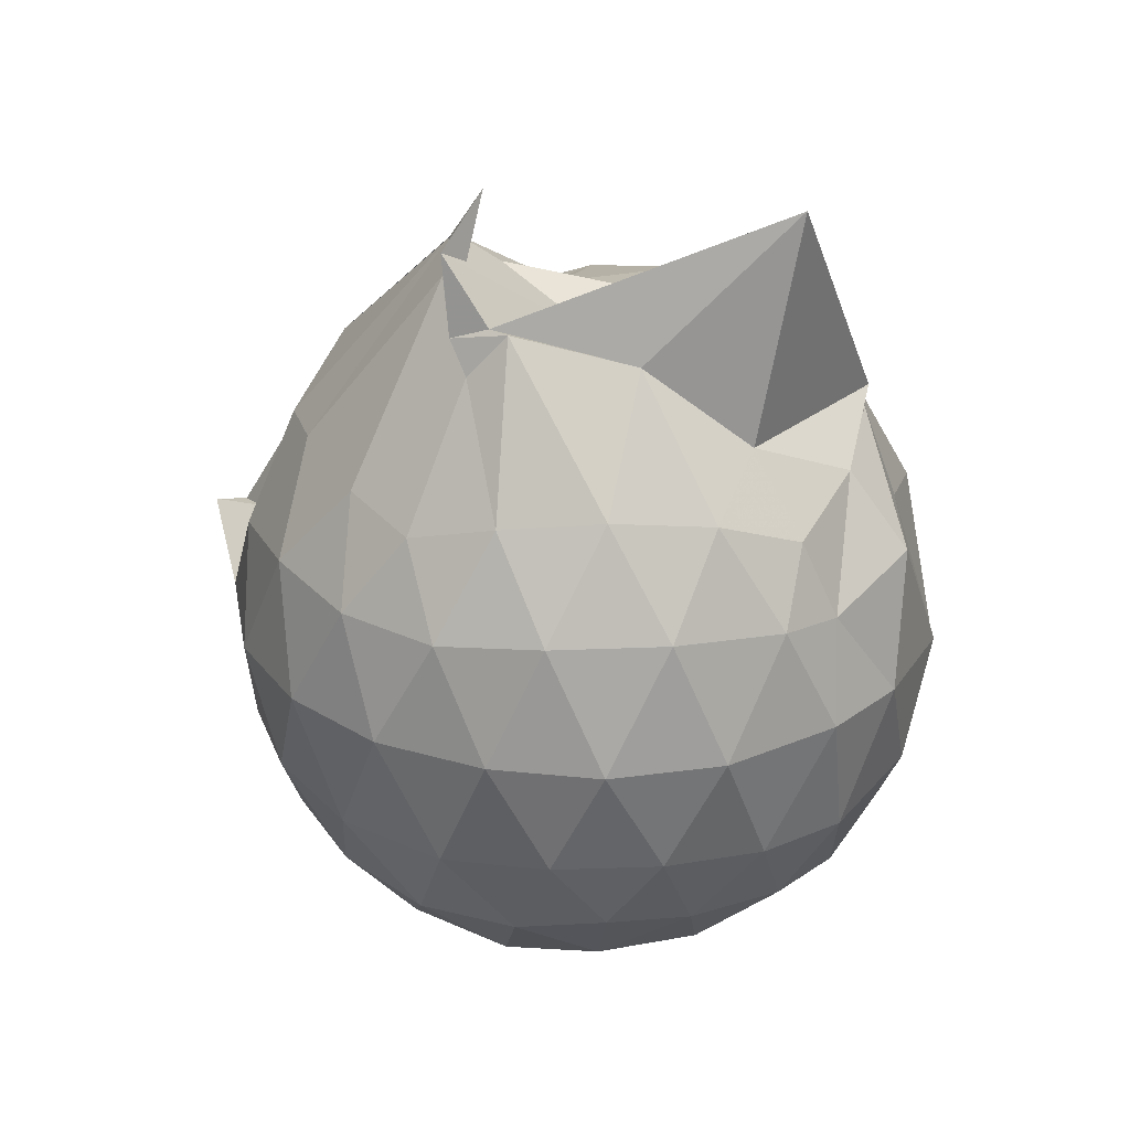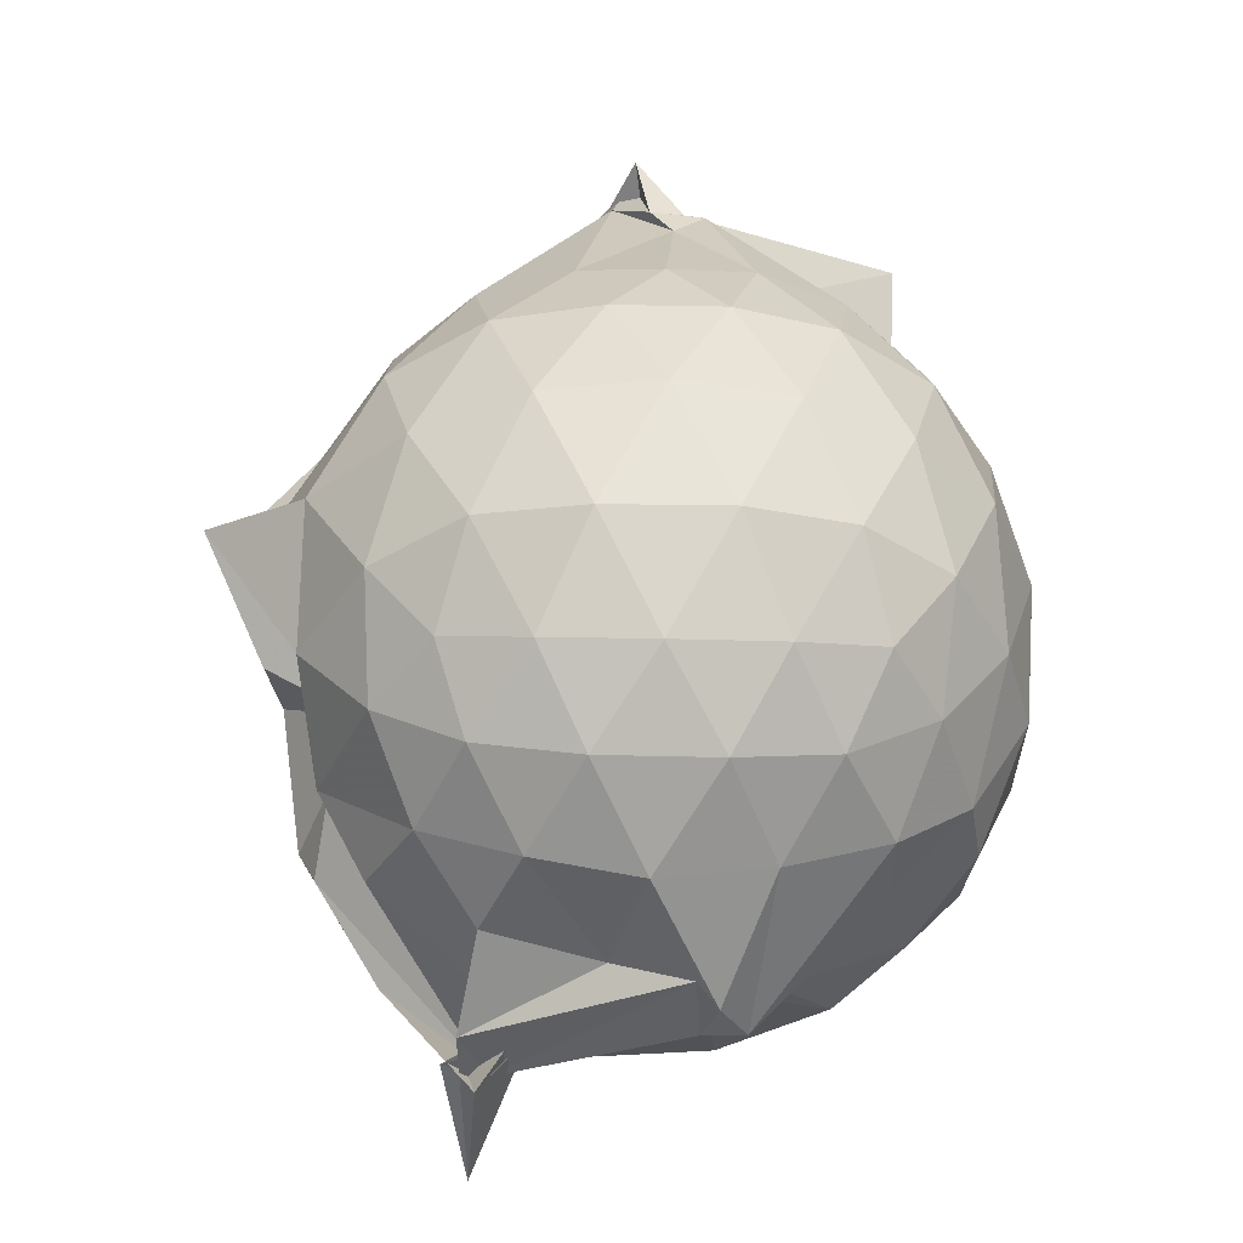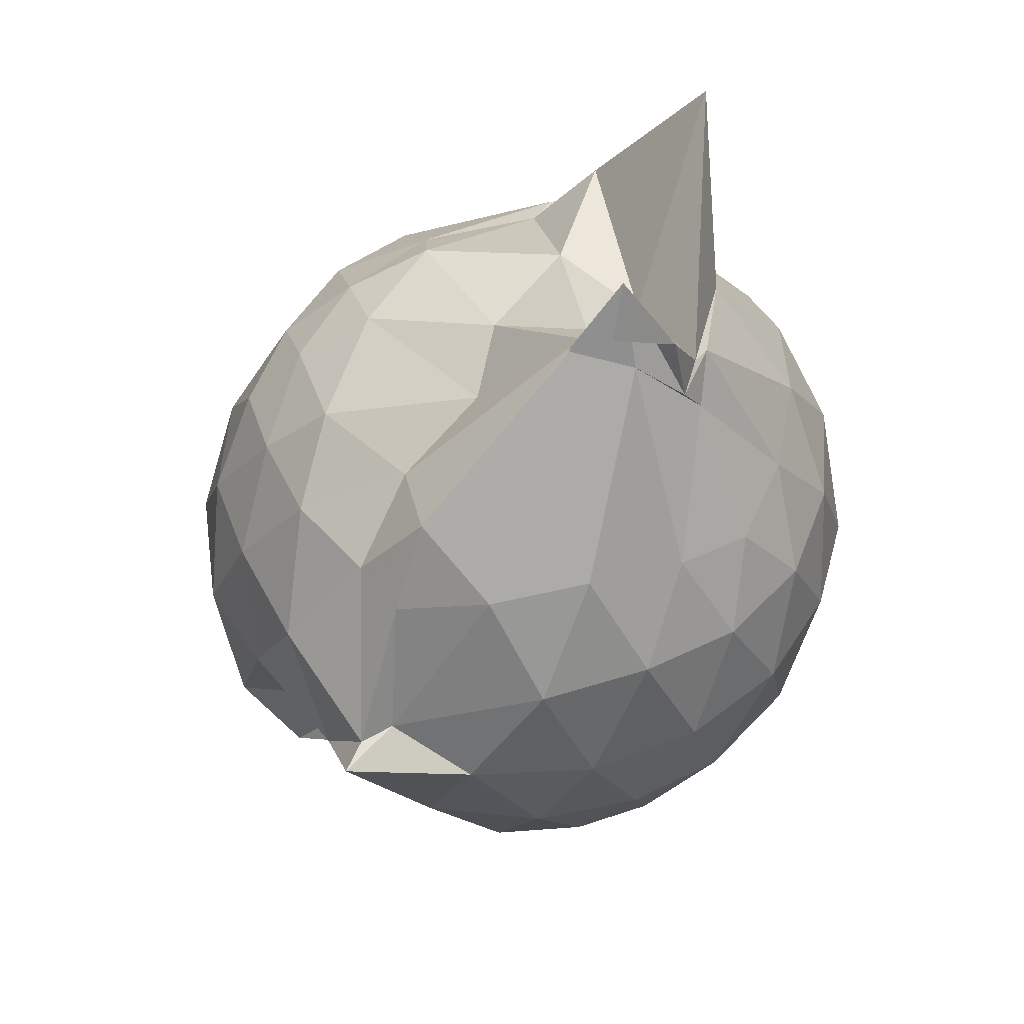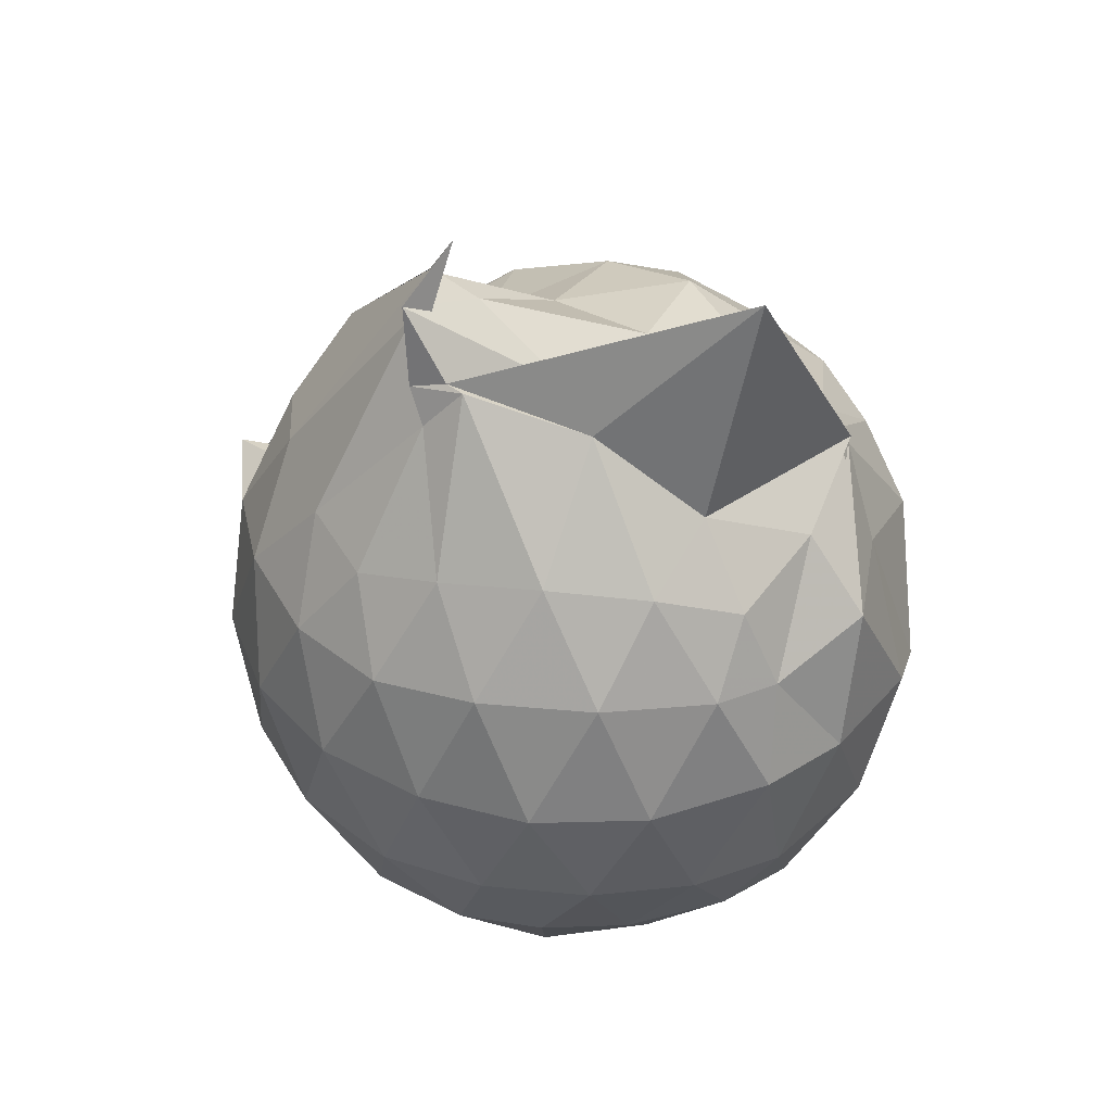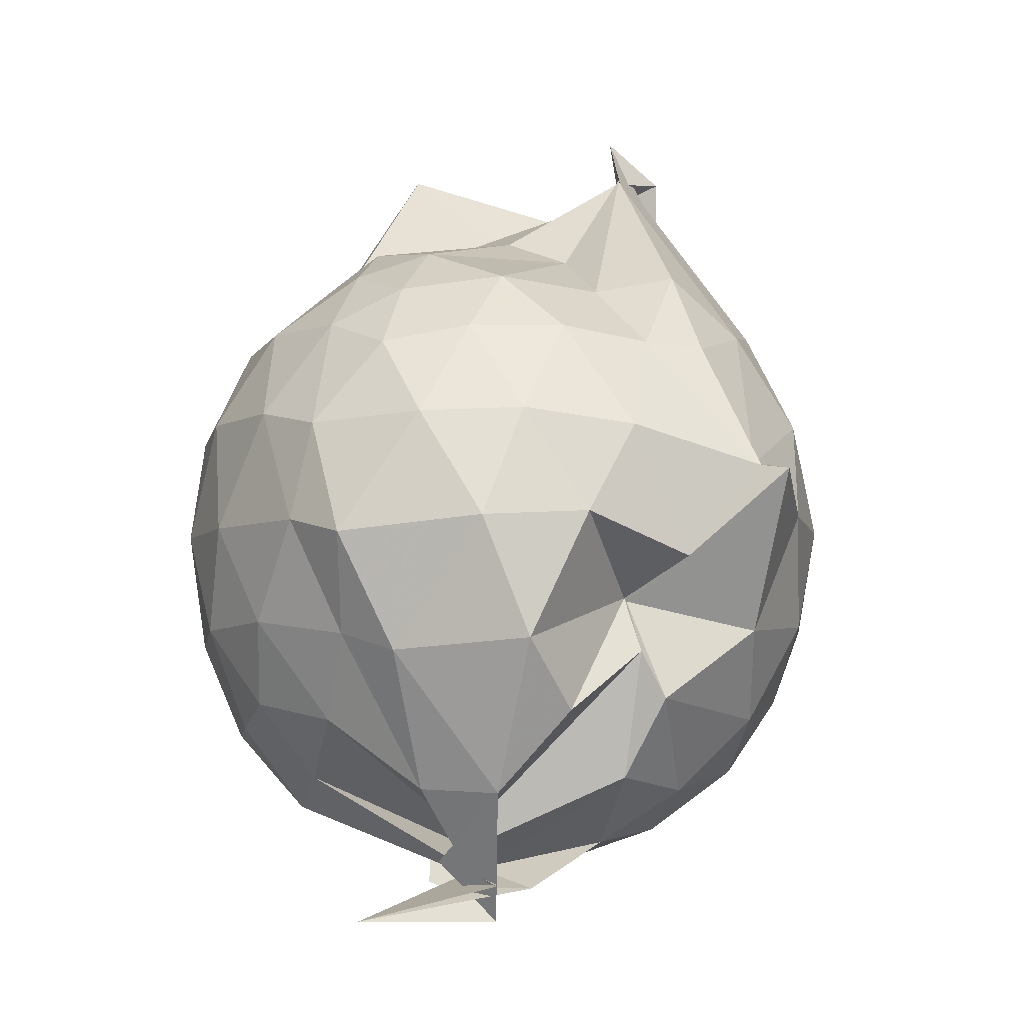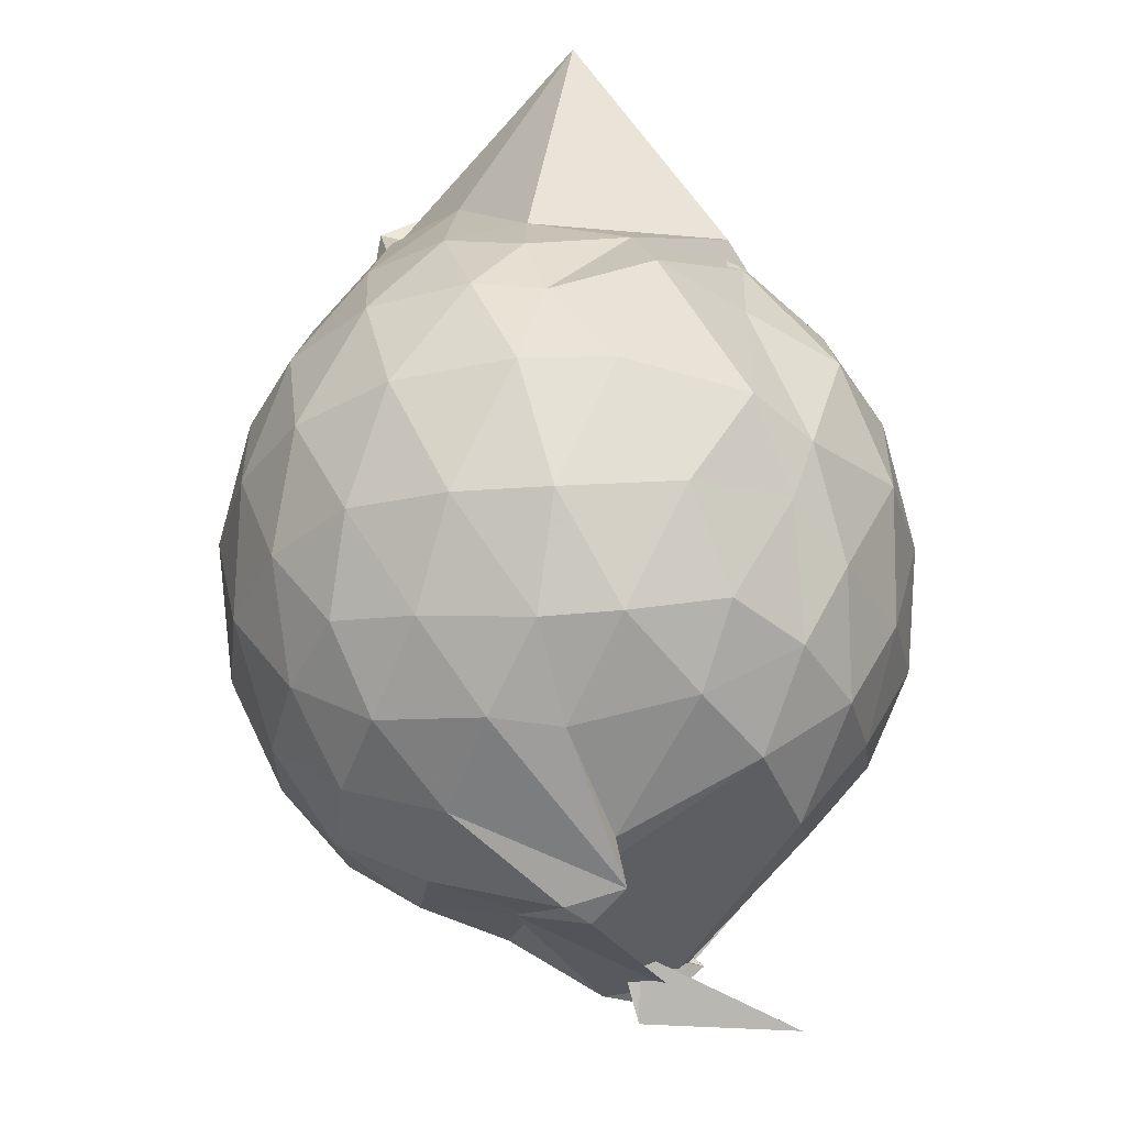
<metadata>
{"format":"obj","ext":"obj","renderer":"f3d","projection":"perspective","resolution":1024,"background":"white","views":[{"elev":28.2,"azim":124.3,"up":"+Z"},{"elev":-39.2,"azim":87.4,"up":"+Z"},{"elev":50.3,"azim":40.5,"up":"+Z"},{"elev":38.9,"azim":133.9,"up":"+Z"},{"elev":-7.3,"azim":-30.7,"up":"+Z"},{"elev":-32.3,"azim":172.3,"up":"+Z"}]}
</metadata>
<code>
v 0.2912 -0.3568 1.778
v 0.1699 -0.1957 -0.267
v 0.793 -0.2805 1.263
v 0.7344 -0.06304 1.321
v 0.6075 0.1635 1.35
v 0.4292 0.3538 1.32
v 0.2385 0.4736 1.234
v -0.03511 0.4469 1.306
v -0.362 0.2928 1.357
v -0.2944 0.301 1.415
v -0.5779 0.1913 1.237
v -0.6647 -0.02545 1.28
v -0.7021 -0.2725 1.294
v -0.6573 -0.5396 1.283
v -0.6087 -0.7505 1.206
v -0.4124 -0.8744 1.25
v -0.1828 -0.9778 1.255
v 0.06402 -1.008 1.229
v 0.2229 -1.044 1.22
v 0.4365 -0.9146 1.292
v 0.6128 -0.7222 1.34
v 0.7371 -0.4897 1.305
v 0.8812 -0.1432 1.056
v 0.7906 0.1132 1.085
v 0.6155 0.3517 1.089
v 0.3736 0.5157 1.063
v 0.1946 0.5528 1.034
v -0.06994 0.5983 1.116
v -0.3221 0.4284 1.115
v -0.5784 0.3345 1.047
v -0.7424 0.1154 1.03
v -0.8204 -0.1418 1.046
v -0.8173 -0.4525 1.035
v -0.7776 -0.676 0.9825
v -0.5897 -0.9245 0.9949
v -0.3548 -1.059 1.005
v -0.07914 -1.164 0.9691
v 0.2672 -1.249 0.875
v 0.3045 -1.166 0.8924
v 0.628 -0.9212 1.05
v 0.7895 -0.6842 1.08
v 0.876 -0.4208 1.055
v 0.8905 0.00956 0.776
v 0.7688 0.2686 0.7764
v 0.5586 0.4764 0.7787
v 0.268 0.6056 0.782
v 0.03386 0.6397 0.7834
v -0.2977 0.5802 0.7538
v -0.4571 0.4924 0.6894
v -0.7166 0.253 0.7428
v -0.8381 -0.01156 0.736
v -0.8774 -0.3 0.7327
v -0.8249 -0.6448 0.7247
v -0.7777 -0.8286 0.6779
v -0.4907 -1.079 0.7134
v -0.2223 -1.167 0.7312
v 0.07061 -1.192 0.6272
v 0.292 -1.338 0.8581
v 0.5135 -1.087 0.7704
v 0.7518 -0.8529 0.7604
v 0.8903 -0.5811 0.7686
v 0.9391 -0.2852 0.7721
v 0.8027 0.1327 0.4866
v 0.64 0.355 0.49
v 0.4106 0.5022 0.4606
v 0.1757 0.5824 0.4445
v -0.1355 0.5916 0.4824
v -0.4102 0.4624 0.5457
v -0.562 0.3388 0.4427
v -0.7411 0.09704 0.4348
v -0.8405 -0.1679 0.4612
v -0.8221 -0.4458 0.4678
v -0.701 -0.7044 0.4253
v -0.6292 -0.86 0.3755
v -0.368 -1.113 0.4015
v 0.02313 -0.9538 0.5312
v 0.02554 -0.9616 0.5221
v 0.3552 -1.09 0.4475
v 0.626 -0.9339 0.4781
v 0.7991 -0.7095 0.4859
v 0.8808 -0.4439 0.4554
v 0.8849 -0.1364 0.4591
v 0.6579 0.2026 0.2722
v 0.4654 0.3298 0.2279
v 0.1961 0.43 0.1861
v 0.000574 0.4716 0.1949
v -0.2526 0.466 0.2528
v -0.4477 0.3328 0.2188
v -0.6019 0.1431 0.1817
v -0.6943 -0.08765 0.1962
v -0.7527 -0.3119 0.2533
v -0.6596 -0.549 0.2046
v -0.4804 -0.7398 0.01993
v -0.3377 -0.8976 0.008833
v -0.211 -1.057 0.2216
v 0.0367 -1.015 0.3864
v 0.09587 -1.042 0.2607
v 0.4642 -0.9156 0.2147
v 0.652 -0.7751 0.2702
v 0.7316 -0.5638 0.2128
v 0.7674 -0.2933 0.1885
v 0.737 -0.01971 0.2152
v 0.59 -0.2478 1.609
v 0.5364 -0.1646 1.716
v 0.3734 0.09919 1.64
v 0.2135 0.3179 1.43
v -0.3032 0.3459 1.41
v -0.1366 0.3009 1.424
v -0.3224 0.24 1.435
v -0.4681 -0.1449 1.47
v -0.5127 -0.4148 1.457
v -0.4945 -0.6442 1.382
v -0.2604 -0.7844 1.418
v 0.03926 -0.7953 1.405
v 0.2114 -0.9205 1.439
v 0.3295 -0.4833 1.825
v 0.4798 -0.3932 1.794
v 0.5759 -0.3049 1.689
v 0.539 -0.2163 1.72
v 0.1012 0.3699 1.999
v -0.1794 0.2603 1.626
v -0.2891 0.1216 1.474
v -0.3662 -0.2514 1.571
v -0.3425 -0.5178 1.525
v 0.08816 -0.557 1.543
v 0.3409 -0.4566 1.848
v 0.3865 -0.3391 1.994
v 0.5578 -0.3377 1.888
v 0.2571 -0.09473 1.631
v -0.0197 -0.08696 1.65
v 4.476e-05 -0.3849 1.622
v 0.3478 -0.4343 1.842
v 0.5423 0.1028 0.07076
v 0.2872 0.238 0.02389
v 0.1036 0.2413 0.0102
v -0.2012 0.3221 0.07438
v -0.3751 0.161 0.007446
v -0.5203 -0.104 -0.02502
v -0.5905 -0.3243 0.05518
v -0.1332 -0.5437 -0.1709
v -0.2063 -0.6648 -0.3334
v -0.3767 -0.6513 -0.1714
v 0.04255 -0.9231 0.05209
v 0.2952 -0.811 0.02
v 0.5437 -0.7008 0.07452
v 0.5943 -0.4442 0.01277
v 0.5962 -0.1495 0.01412
v 0.3511 -0.0255 -0.09183
v -0.08331 -0.06344 -0.2436
v -0.04778 -0.004637 -0.1404
v 0.08529 -0.1686 -0.2349
v -0.2529 -0.7457 -0.2368
v -0.6337 -0.6782 -0.324
v -0.1925 -0.5455 -0.1938
v 0.1287 -0.6669 -0.1227
v 0.3645 -0.572 -0.08907
v 0.3687 -0.3044 -0.1407
v 0.05779 -0.1366 -0.2682
v -0.01471 -0.1765 -0.2888
v -0.2951 -0.6435 -0.243
v -0.1216 -0.7086 -0.2451
v 0.1002 -0.3824 -0.1811
f 3 23 4
f 4 23 24
f 4 24 5
f 5 24 25
f 5 25 6
f 6 25 26
f 6 26 7
f 7 26 27
f 7 27 8
f 8 27 28
f 8 28 9
f 9 28 29
f 9 29 10
f 10 29 30
f 10 30 11
f 11 30 31
f 11 31 12
f 12 31 32
f 12 32 13
f 13 32 33
f 13 33 14
f 14 33 34
f 14 34 15
f 15 34 35
f 15 35 16
f 16 35 36
f 16 36 17
f 17 36 37
f 17 37 18
f 18 37 38
f 18 38 19
f 19 38 39
f 19 39 20
f 20 39 40
f 20 40 21
f 21 40 41
f 21 41 22
f 22 41 42
f 22 42 3
f 3 42 23
f 23 43 24
f 24 43 44
f 24 44 25
f 25 44 45
f 25 45 26
f 26 45 46
f 26 46 27
f 27 46 47
f 27 47 28
f 28 47 48
f 28 48 29
f 29 48 49
f 29 49 30
f 30 49 50
f 30 50 31
f 31 50 51
f 31 51 32
f 32 51 52
f 32 52 33
f 33 52 53
f 33 53 34
f 34 53 54
f 34 54 35
f 35 54 55
f 35 55 36
f 36 55 56
f 36 56 37
f 37 56 57
f 37 57 38
f 38 57 58
f 38 58 39
f 39 58 59
f 39 59 40
f 40 59 60
f 40 60 41
f 41 60 61
f 41 61 42
f 42 61 62
f 42 62 23
f 23 62 43
f 43 63 44
f 44 63 64
f 44 64 45
f 45 64 65
f 45 65 46
f 46 65 66
f 46 66 47
f 47 66 67
f 47 67 48
f 48 67 68
f 48 68 49
f 49 68 69
f 49 69 50
f 50 69 70
f 50 70 51
f 51 70 71
f 51 71 52
f 52 71 72
f 52 72 53
f 53 72 73
f 53 73 54
f 54 73 74
f 54 74 55
f 55 74 75
f 55 75 56
f 56 75 76
f 56 76 57
f 57 76 77
f 57 77 58
f 58 77 78
f 58 78 59
f 59 78 79
f 59 79 60
f 60 79 80
f 60 80 61
f 61 80 81
f 61 81 62
f 62 81 82
f 62 82 43
f 43 82 63
f 63 83 64
f 64 83 84
f 64 84 65
f 65 84 85
f 65 85 66
f 66 85 86
f 66 86 67
f 67 86 87
f 67 87 68
f 68 87 88
f 68 88 69
f 69 88 89
f 69 89 70
f 70 89 90
f 70 90 71
f 71 90 91
f 71 91 72
f 72 91 92
f 72 92 73
f 73 92 93
f 73 93 74
f 74 93 94
f 74 94 75
f 75 94 95
f 75 95 76
f 76 95 96
f 76 96 77
f 77 96 97
f 77 97 78
f 78 97 98
f 78 98 79
f 79 98 99
f 79 99 80
f 80 99 100
f 80 100 81
f 81 100 101
f 81 101 82
f 82 101 102
f 82 102 63
f 63 102 83
f 103 104 118
f 104 119 118
f 104 105 119
f 105 120 119
f 105 106 120
f 106 107 120
f 107 121 120
f 107 108 121
f 108 122 121
f 108 109 122
f 109 110 122
f 110 123 122
f 110 111 123
f 111 124 123
f 111 112 124
f 112 113 124
f 113 125 124
f 113 114 125
f 114 126 125
f 114 115 126
f 115 116 126
f 116 127 126
f 116 117 127
f 117 118 127
f 117 103 118
f 118 119 128
f 119 129 128
f 119 120 129
f 120 121 129
f 121 130 129
f 121 122 130
f 122 123 130
f 123 131 130
f 123 124 131
f 124 125 131
f 125 132 131
f 125 126 132
f 126 127 132
f 127 128 132
f 127 118 128
f 133 148 134
f 134 148 149
f 134 149 135
f 135 149 150
f 135 150 136
f 136 150 137
f 137 150 151
f 137 151 138
f 138 151 152
f 138 152 139
f 139 152 140
f 140 152 153
f 140 153 141
f 141 153 154
f 141 154 142
f 142 154 143
f 143 154 155
f 143 155 144
f 144 155 156
f 144 156 145
f 145 156 146
f 146 156 157
f 146 157 147
f 147 157 148
f 147 148 133
f 148 158 149
f 149 158 159
f 149 159 150
f 150 159 151
f 151 159 160
f 151 160 152
f 152 160 153
f 153 160 161
f 153 161 154
f 154 161 155
f 155 161 162
f 155 162 156
f 156 162 157
f 157 162 158
f 157 158 148
f 3 4 103
f 103 4 104
f 4 5 104
f 104 5 105
f 5 6 105
f 105 6 106
f 6 7 106
f 7 8 106
f 106 8 107
f 8 9 107
f 107 9 108
f 9 10 108
f 108 10 109
f 10 11 109
f 11 12 109
f 109 12 110
f 12 13 110
f 110 13 111
f 13 14 111
f 111 14 112
f 14 15 112
f 15 16 112
f 112 16 113
f 16 17 113
f 113 17 114
f 17 18 114
f 114 18 115
f 18 19 115
f 19 20 115
f 115 20 116
f 20 21 116
f 116 21 117
f 21 22 117
f 117 22 103
f 22 3 103
f 83 133 84
f 84 133 134
f 84 134 85
f 85 134 135
f 85 135 86
f 86 135 136
f 86 136 87
f 87 136 88
f 88 136 137
f 88 137 89
f 89 137 138
f 89 138 90
f 90 138 139
f 90 139 91
f 91 139 92
f 92 139 140
f 92 140 93
f 93 140 141
f 93 141 94
f 94 141 142
f 94 142 95
f 95 142 96
f 96 142 143
f 96 143 97
f 97 143 144
f 97 144 98
f 98 144 145
f 98 145 99
f 99 145 100
f 100 145 146
f 100 146 101
f 101 146 147
f 101 147 102
f 102 147 133
f 102 133 83
f 128 129 1
f 129 130 1
f 130 131 1
f 131 132 1
f 132 128 1
f 159 158 2
f 160 159 2
f 161 160 2
f 162 161 2
f 158 162 2

</code>
